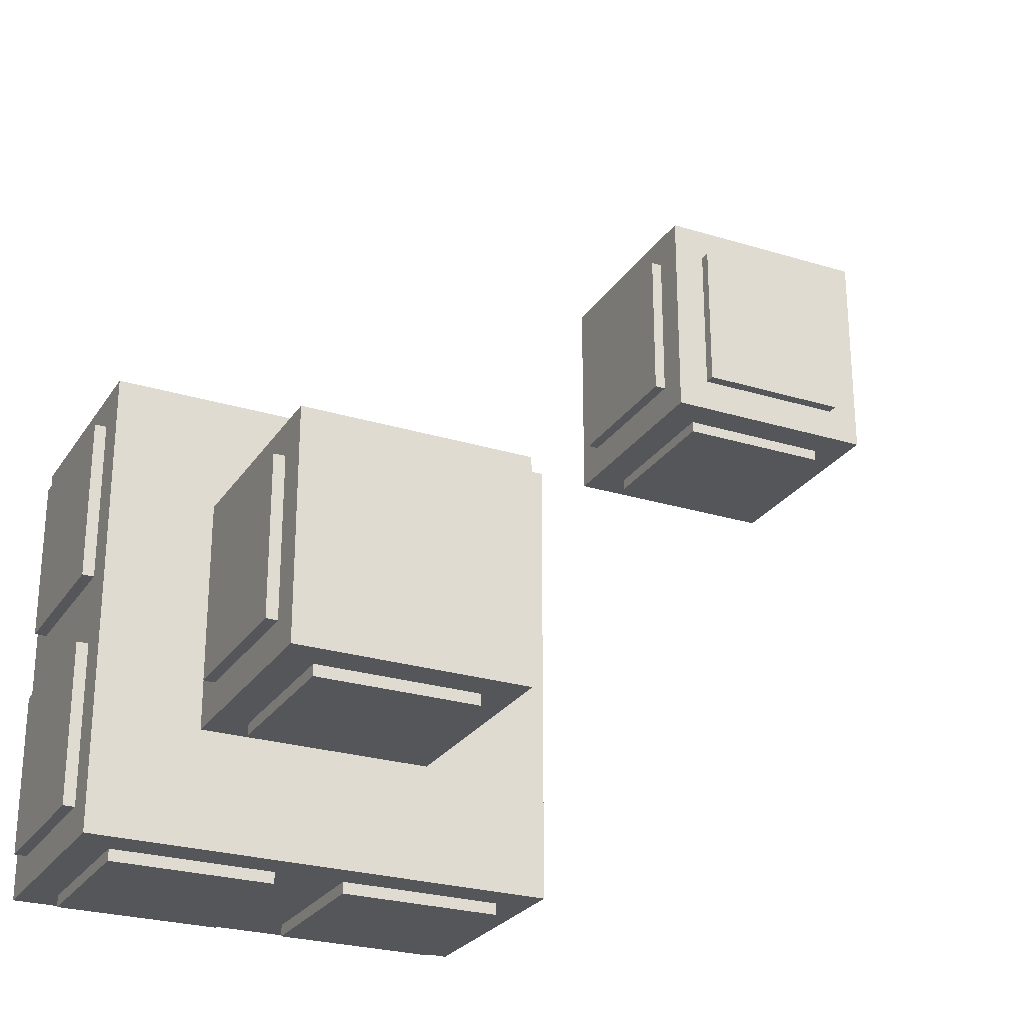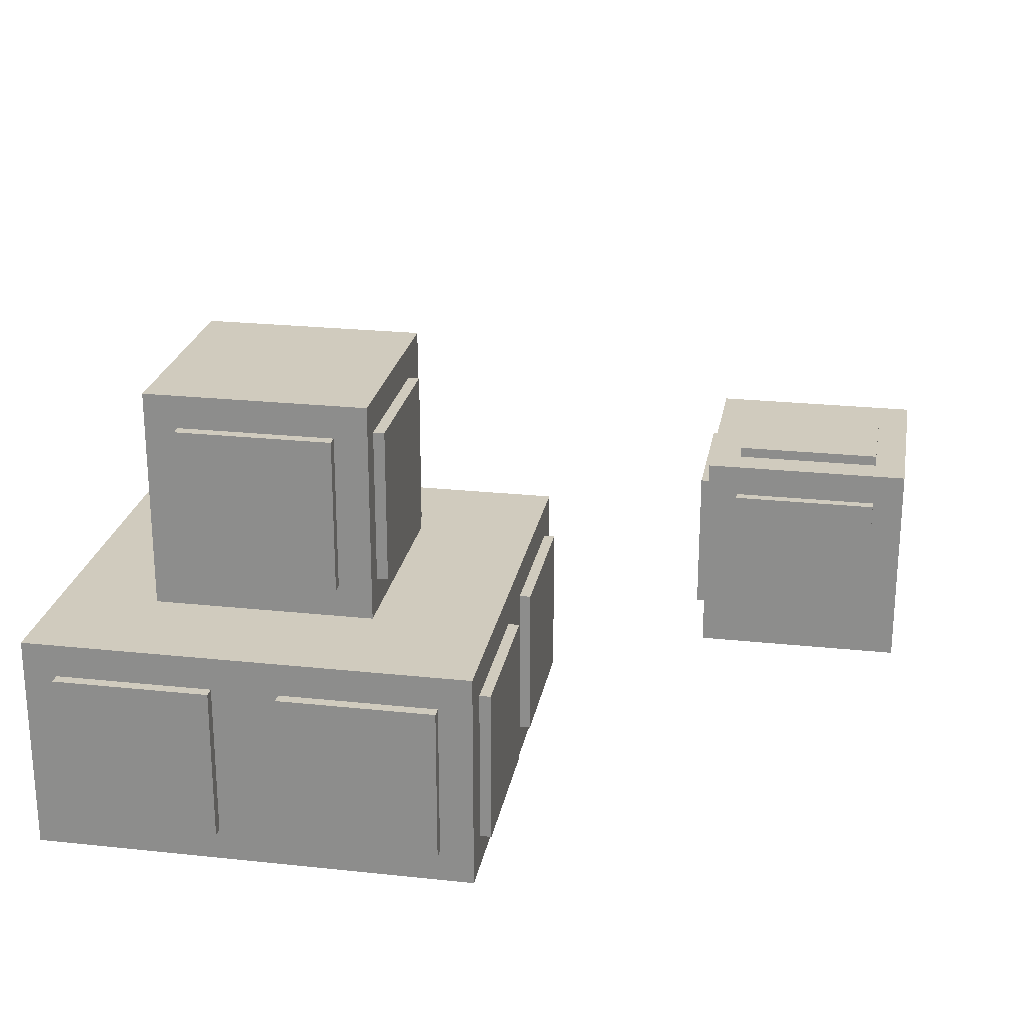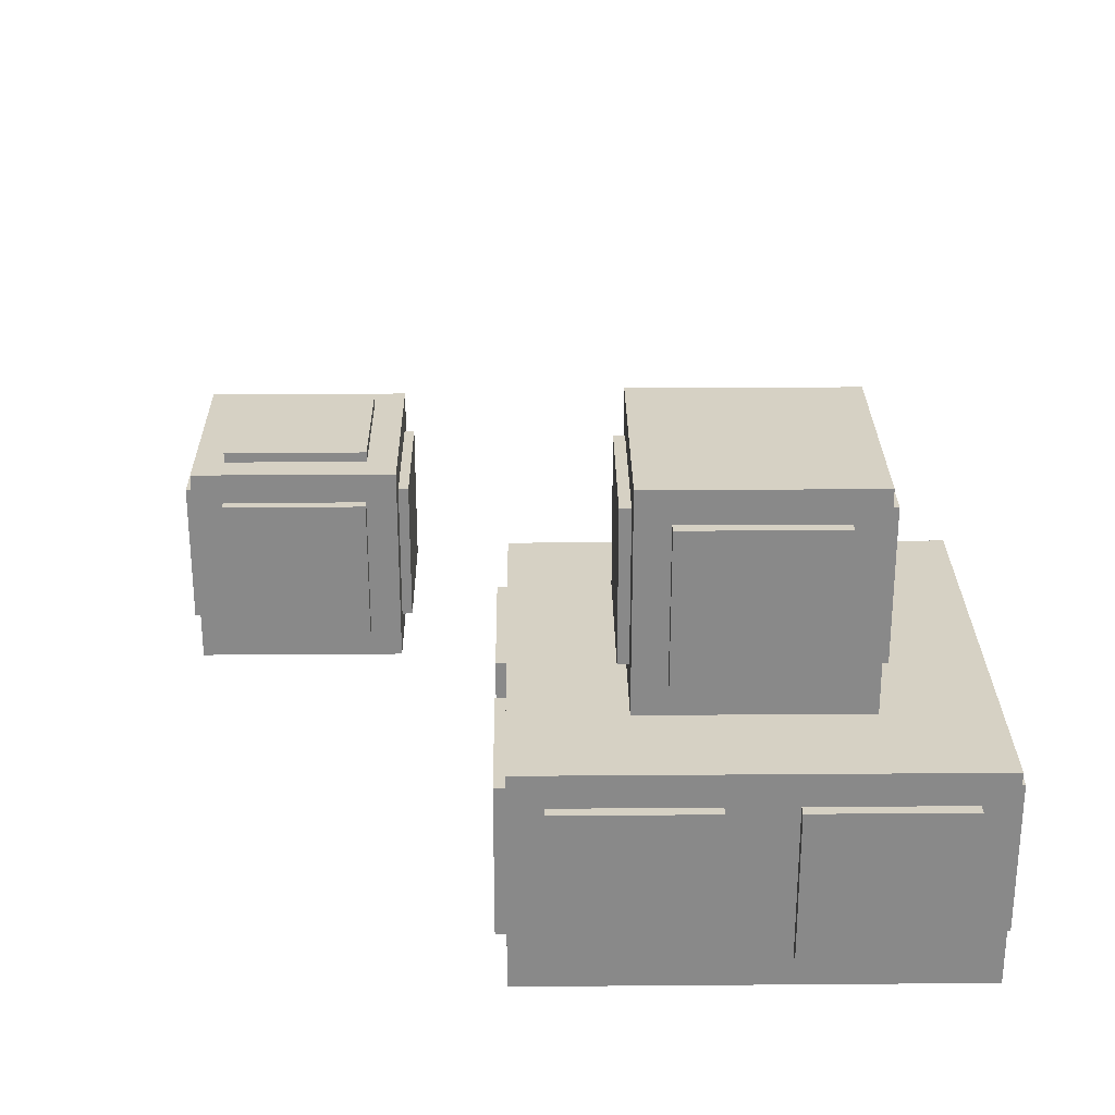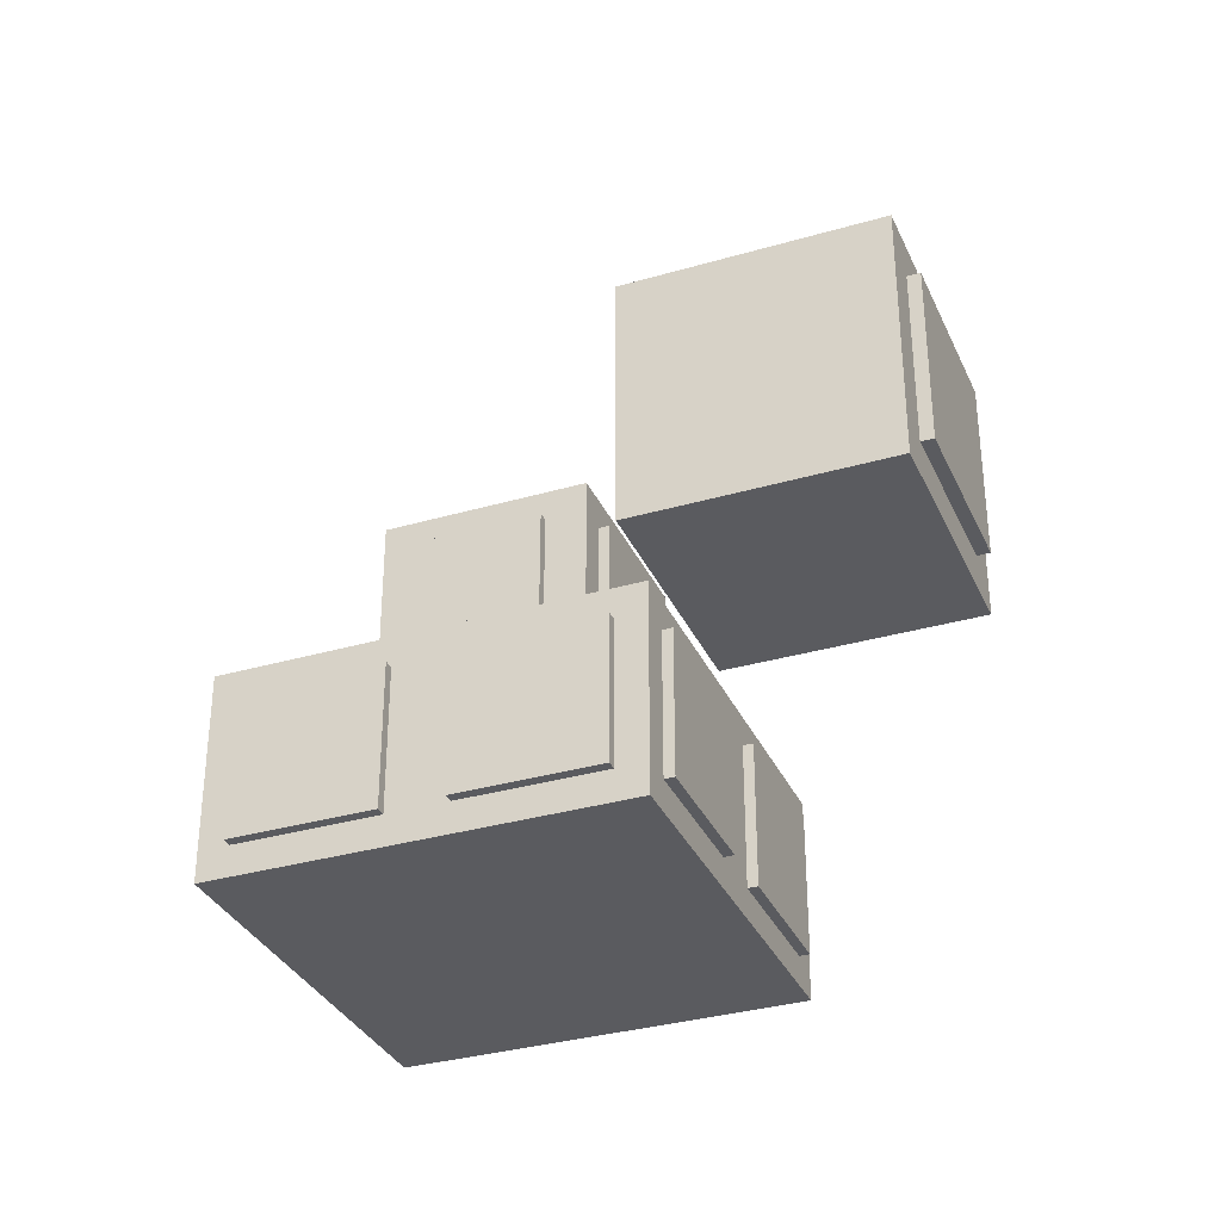
<metadata>
{"format":"obj","ext":"obj","renderer":"f3d","projection":"perspective","resolution":1024,"background":"white","views":[{"elev":-25.9,"azim":154.0,"up":"+Z"},{"elev":23.6,"azim":-169.8,"up":"+Y"},{"elev":27.0,"azim":89.3,"up":"+Y"},{"elev":-33.4,"azim":-68.3,"up":"+Y"}]}
</metadata>
<code>
o
v 1.2 2 -1.5
v 1.2 2 -3.5
v 1.2 4 -1.5
v 1.2 4 -3.5
v 1.5 2.3 -1.4
v 1.5 2.3 -1.5
v 1.5 2.3 -3.5
v 1.5 2.3 -3.6
v 1.5 3.7 -1.4
v 1.5 3.7 -1.5
v 1.5 3.7 -3.5
v 1.5 3.7 -3.6
v 1.5 4 -1.8
v 1.5 4 -3.2
v 1.5 4.1 -1.8
v 1.5 4.1 -3.2
v 4.6 2.3 -4.9
v 4.6 2.3 -6.3
v 4.6 2.3 -6.9
v 4.6 2.3 -8.3
v 4.6 3.7 -4.9
v 4.6 3.7 -6.3
v 4.6 3.7 -6.9
v 4.6 3.7 -8.3
v 4.7 2 -4.6
v 4.7 2 -8.6
v 4.7 2.3 -4.9
v 4.7 2.3 -6.3
v 4.7 2.3 -6.9
v 4.7 2.3 -8.3
v 4.7 3.7 -4.9
v 4.7 3.7 -6.3
v 4.7 3.7 -6.9
v 4.7 3.7 -8.3
v 4.7 4 -4.6
v 4.7 4 -8.6
v 5 2.3 -4.5
v 5 2.3 -4.6
v 5 2.3 -8.6
v 5 2.3 -8.7
v 5 3.7 -4.5
v 5 3.7 -4.6
v 5 3.7 -8.6
v 5 3.7 -8.7
v 5.7 4.3 -6
v 5.7 4.3 -7.4
v 5.7 5.7 -6
v 5.7 5.7 -7.4
v 5.8 4 -5.6
v 5.8 4 -7.6
v 5.8 4.3 -6
v 5.8 4.3 -7.4
v 5.8 5.7 -6
v 5.8 5.7 -7.4
v 5.8 6 -5.6
v 5.8 6 -7.6
v 6.1 4.3 -5.5
v 6.1 4.3 -5.6
v 6.1 4.3 -7.6
v 6.1 4.3 -7.7
v 6.1 5.7 -5.5
v 6.1 5.7 -5.6
v 6.1 5.7 -7.6
v 6.1 5.7 -7.7
v 7 2.3 -4.5
v 7 2.3 -4.6
v 7 2.3 -8.6
v 7 2.3 -8.7
v 7 3.7 -4.5
v 7 3.7 -4.6
v 7 3.7 -8.6
v 7 3.7 -8.7
v 2.9 2.3 -1.4
v 2.9 2.3 -1.5
v 2.9 2.3 -3.5
v 2.9 2.3 -3.6
v 2.9 3.7 -1.4
v 2.9 3.7 -1.5
v 2.9 3.7 -3.5
v 2.9 3.7 -3.6
v 2.9 4 -1.8
v 2.9 4 -3.2
v 2.9 4.1 -1.8
v 2.9 4.1 -3.2
v 3.2 2 -1.5
v 3.2 2 -3.5
v 3.2 2.3 -1.8
v 3.2 2.3 -3.2
v 3.2 3.7 -1.8
v 3.2 3.7 -3.2
v 3.2 4 -1.5
v 3.2 4 -3.5
v 3.3 2.3 -1.8
v 3.3 2.3 -3.2
v 3.3 3.7 -1.8
v 3.3 3.7 -3.2
v 6.4 2.3 -4.5
v 6.4 2.3 -4.6
v 6.4 2.3 -8.6
v 6.4 2.3 -8.7
v 6.4 3.7 -4.5
v 6.4 3.7 -4.6
v 6.4 3.7 -8.6
v 6.4 3.7 -8.7
v 7.5 4.3 -5.5
v 7.5 4.3 -5.6
v 7.5 4.3 -7.6
v 7.5 4.3 -7.7
v 7.5 5.7 -5.5
v 7.5 5.7 -5.6
v 7.5 5.7 -7.6
v 7.5 5.7 -7.7
v 7.8 4 -5.6
v 7.8 4 -7.6
v 7.8 4.3 -5.9
v 7.8 4.3 -7.3
v 7.8 5.7 -5.9
v 7.8 5.7 -7.3
v 7.8 6 -5.6
v 7.8 6 -7.6
v 7.9 4.3 -5.9
v 7.9 4.3 -7.3
v 7.9 5.7 -5.9
v 7.9 5.7 -7.3
v 8.4 2.3 -4.5
v 8.4 2.3 -4.6
v 8.4 2.3 -8.6
v 8.4 2.3 -8.7
v 8.4 3.7 -4.5
v 8.4 3.7 -4.6
v 8.4 3.7 -8.6
v 8.4 3.7 -8.7
v 8.7 2 -4.6
v 8.7 2 -8.6
v 8.7 2.3 -4.9
v 8.7 2.3 -6.3
v 8.7 2.3 -6.9
v 8.7 2.3 -8.3
v 8.7 3.7 -4.9
v 8.7 3.7 -6.3
v 8.7 3.7 -6.9
v 8.7 3.7 -8.3
v 8.7 4 -4.6
v 8.7 4 -8.6
v 8.8 2.3 -4.9
v 8.8 2.3 -6.3
v 8.8 2.3 -6.9
v 8.8 2.3 -8.3
v 8.8 3.7 -4.9
v 8.8 3.7 -6.3
v 8.8 3.7 -6.9
v 8.8 3.7 -8.3
v 1.5 2.3 -1.4
v 1.5 3.7 -1.4
v 2.9 2.3 -1.4
v 2.9 3.7 -1.4
v 1.2 2 -1.5
v 1.2 4 -1.5
v 1.5 2.3 -1.5
v 1.5 3.7 -1.5
v 2.9 2.3 -1.5
v 2.9 3.7 -1.5
v 3.2 2 -1.5
v 3.2 4 -1.5
v 1.5 4 -1.8
v 1.5 4.1 -1.8
v 2.9 4 -1.8
v 2.9 4.1 -1.8
v 3.2 2.3 -1.8
v 3.2 3.7 -1.8
v 3.3 2.3 -1.8
v 3.3 3.7 -1.8
v 5 2.3 -4.5
v 5 3.7 -4.5
v 6.4 2.3 -4.5
v 6.4 3.7 -4.5
v 7 2.3 -4.5
v 7 3.7 -4.5
v 8.4 2.3 -4.5
v 8.4 3.7 -4.5
v 4.7 2 -4.6
v 4.7 4 -4.6
v 5 2.3 -4.6
v 5 3.7 -4.6
v 6.4 2.3 -4.6
v 6.4 3.7 -4.6
v 7 2.3 -4.6
v 7 3.7 -4.6
v 8.4 2.3 -4.6
v 8.4 3.7 -4.6
v 8.7 2 -4.6
v 8.7 4 -4.6
v 4.6 2.3 -4.9
v 4.6 3.7 -4.9
v 4.7 2.3 -4.9
v 4.7 3.7 -4.9
v 8.7 2.3 -4.9
v 8.7 3.7 -4.9
v 8.8 2.3 -4.9
v 8.8 3.7 -4.9
v 6.1 4.3 -5.5
v 6.1 5.7 -5.5
v 7.5 4.3 -5.5
v 7.5 5.7 -5.5
v 5.8 4 -5.6
v 5.8 6 -5.6
v 6.1 4.3 -5.6
v 6.1 5.7 -5.6
v 7.5 4.3 -5.6
v 7.5 5.7 -5.6
v 7.8 4 -5.6
v 7.8 6 -5.6
v 7.8 4.3 -5.9
v 7.8 5.7 -5.9
v 7.9 4.3 -5.9
v 7.9 5.7 -5.9
v 5.7 4.3 -6
v 5.7 5.7 -6
v 5.8 4.3 -6
v 5.8 5.7 -6
v 4.6 2.3 -6.9
v 4.6 3.7 -6.9
v 4.7 2.3 -6.9
v 4.7 3.7 -6.9
v 8.7 2.3 -6.9
v 8.7 3.7 -6.9
v 8.8 2.3 -6.9
v 8.8 3.7 -6.9
v 1.5 4 -3.2
v 1.5 4.1 -3.2
v 2.9 4 -3.2
v 2.9 4.1 -3.2
v 3.2 2.3 -3.2
v 3.2 3.7 -3.2
v 3.3 2.3 -3.2
v 3.3 3.7 -3.2
v 1.2 2 -3.5
v 1.2 4 -3.5
v 1.5 2.3 -3.5
v 1.5 3.7 -3.5
v 2.9 2.3 -3.5
v 2.9 3.7 -3.5
v 3.2 2 -3.5
v 3.2 4 -3.5
v 1.5 2.3 -3.6
v 1.5 3.7 -3.6
v 2.9 2.3 -3.6
v 2.9 3.7 -3.6
v 4.6 2.3 -6.3
v 4.6 3.7 -6.3
v 4.7 2.3 -6.3
v 4.7 3.7 -6.3
v 8.7 2.3 -6.3
v 8.7 3.7 -6.3
v 8.8 2.3 -6.3
v 8.8 3.7 -6.3
v 7.8 4.3 -7.3
v 7.8 5.7 -7.3
v 7.9 4.3 -7.3
v 7.9 5.7 -7.3
v 5.7 4.3 -7.4
v 5.7 5.7 -7.4
v 5.8 4.3 -7.4
v 5.8 5.7 -7.4
v 5.8 4 -7.6
v 5.8 6 -7.6
v 6.1 4.3 -7.6
v 6.1 5.7 -7.6
v 7.5 4.3 -7.6
v 7.5 5.7 -7.6
v 7.8 4 -7.6
v 7.8 6 -7.6
v 6.1 4.3 -7.7
v 6.1 5.7 -7.7
v 7.5 4.3 -7.7
v 7.5 5.7 -7.7
v 4.6 2.3 -8.3
v 4.6 3.7 -8.3
v 4.7 2.3 -8.3
v 4.7 3.7 -8.3
v 8.7 2.3 -8.3
v 8.7 3.7 -8.3
v 8.8 2.3 -8.3
v 8.8 3.7 -8.3
v 4.7 2 -8.6
v 4.7 4 -8.6
v 5 2.3 -8.6
v 5 3.7 -8.6
v 6.4 2.3 -8.6
v 6.4 3.7 -8.6
v 7 2.3 -8.6
v 7 3.7 -8.6
v 8.4 2.3 -8.6
v 8.4 3.7 -8.6
v 8.7 2 -8.6
v 8.7 4 -8.6
v 5 2.3 -8.7
v 5 3.7 -8.7
v 6.4 2.3 -8.7
v 6.4 3.7 -8.7
v 7 2.3 -8.7
v 7 3.7 -8.7
v 8.4 2.3 -8.7
v 8.4 3.7 -8.7
v 1.2 2 -1.5
v 3.2 2 -1.5
v 1.2 2 -3.5
v 3.2 2 -3.5
v 4.7 2 -4.6
v 8.7 2 -4.6
v 4.7 2 -8.6
v 8.7 2 -8.6
v 1.5 2.3 -1.4
v 2.9 2.3 -1.4
v 1.5 2.3 -1.5
v 2.9 2.3 -1.5
v 3.2 2.3 -1.8
v 3.3 2.3 -1.8
v 3.2 2.3 -3.2
v 3.3 2.3 -3.2
v 1.5 2.3 -3.5
v 2.9 2.3 -3.5
v 1.5 2.3 -3.6
v 2.9 2.3 -3.6
v 5 2.3 -4.5
v 6.4 2.3 -4.5
v 7 2.3 -4.5
v 8.4 2.3 -4.5
v 5 2.3 -4.6
v 6.4 2.3 -4.6
v 7 2.3 -4.6
v 8.4 2.3 -4.6
v 4.6 2.3 -4.9
v 4.7 2.3 -4.9
v 8.7 2.3 -4.9
v 8.8 2.3 -4.9
v 4.6 2.3 -6.3
v 4.7 2.3 -6.3
v 8.7 2.3 -6.3
v 8.8 2.3 -6.3
v 4.6 2.3 -6.9
v 4.7 2.3 -6.9
v 8.7 2.3 -6.9
v 8.8 2.3 -6.9
v 4.6 2.3 -8.3
v 4.7 2.3 -8.3
v 8.7 2.3 -8.3
v 8.8 2.3 -8.3
v 5 2.3 -8.6
v 6.4 2.3 -8.6
v 7 2.3 -8.6
v 8.4 2.3 -8.6
v 5 2.3 -8.7
v 6.4 2.3 -8.7
v 7 2.3 -8.7
v 8.4 2.3 -8.7
v 6.1 4.3 -5.5
v 7.5 4.3 -5.5
v 6.1 4.3 -5.6
v 7.5 4.3 -5.6
v 7.8 4.3 -5.9
v 7.9 4.3 -5.9
v 5.7 4.3 -6
v 5.8 4.3 -6
v 7.8 4.3 -7.3
v 7.9 4.3 -7.3
v 5.7 4.3 -7.4
v 5.8 4.3 -7.4
v 6.1 4.3 -7.6
v 7.5 4.3 -7.6
v 6.1 4.3 -7.7
v 7.5 4.3 -7.7
v 1.5 3.7 -1.4
v 2.9 3.7 -1.4
v 1.5 3.7 -1.5
v 2.9 3.7 -1.5
v 3.2 3.7 -1.8
v 3.3 3.7 -1.8
v 3.2 3.7 -3.2
v 3.3 3.7 -3.2
v 1.5 3.7 -3.5
v 2.9 3.7 -3.5
v 1.5 3.7 -3.6
v 2.9 3.7 -3.6
v 5 3.7 -4.5
v 6.4 3.7 -4.5
v 7 3.7 -4.5
v 8.4 3.7 -4.5
v 5 3.7 -4.6
v 6.4 3.7 -4.6
v 7 3.7 -4.6
v 8.4 3.7 -4.6
v 4.6 3.7 -4.9
v 4.7 3.7 -4.9
v 8.7 3.7 -4.9
v 8.8 3.7 -4.9
v 4.6 3.7 -6.3
v 4.7 3.7 -6.3
v 8.7 3.7 -6.3
v 8.8 3.7 -6.3
v 4.6 3.7 -6.9
v 4.7 3.7 -6.9
v 8.7 3.7 -6.9
v 8.8 3.7 -6.9
v 4.6 3.7 -8.3
v 4.7 3.7 -8.3
v 8.7 3.7 -8.3
v 8.8 3.7 -8.3
v 5 3.7 -8.6
v 6.4 3.7 -8.6
v 7 3.7 -8.6
v 8.4 3.7 -8.6
v 5 3.7 -8.7
v 6.4 3.7 -8.7
v 7 3.7 -8.7
v 8.4 3.7 -8.7
v 1.2 4 -1.5
v 3.2 4 -1.5
v 1.5 4 -1.8
v 2.9 4 -1.8
v 1.5 4 -3.2
v 2.9 4 -3.2
v 1.2 4 -3.5
v 3.2 4 -3.5
v 4.7 4 -4.6
v 8.7 4 -4.6
v 5.8 4 -5.6
v 7.8 4 -5.6
v 5.8 4 -7.6
v 7.8 4 -7.6
v 4.7 4 -8.6
v 8.7 4 -8.6
v 1.5 4.1 -1.8
v 2.9 4.1 -1.8
v 1.5 4.1 -3.2
v 2.9 4.1 -3.2
v 6.1 5.7 -5.5
v 7.5 5.7 -5.5
v 6.1 5.7 -5.6
v 7.5 5.7 -5.6
v 7.8 5.7 -5.9
v 7.9 5.7 -5.9
v 5.7 5.7 -6
v 5.8 5.7 -6
v 7.8 5.7 -7.3
v 7.9 5.7 -7.3
v 5.7 5.7 -7.4
v 5.8 5.7 -7.4
v 6.1 5.7 -7.6
v 7.5 5.7 -7.6
v 6.1 5.7 -7.7
v 7.5 5.7 -7.7
v 5.8 6 -5.6
v 7.8 6 -5.6
v 5.8 6 -7.6
v 7.8 6 -7.6
f 3 2 1
f 4 2 3
f 9 6 5
f 10 6 9
f 11 8 7
f 12 8 11
f 15 14 13
f 16 14 15
f 21 18 17
f 22 18 21
f 23 20 19
f 24 20 23
f 27 26 25
f 28 26 27
f 29 26 28
f 30 26 29
f 31 27 25
f 32 29 28
f 33 29 32
f 34 26 30
f 35 33 32
f 35 34 33
f 35 31 25
f 35 32 31
f 36 26 34
f 36 34 35
f 41 38 37
f 42 38 41
f 43 40 39
f 44 40 43
f 47 46 45
f 48 46 47
f 51 50 49
f 52 50 51
f 53 51 49
f 54 50 52
f 55 53 49
f 55 54 53
f 56 50 54
f 56 54 55
f 61 58 57
f 62 58 61
f 63 60 59
f 64 60 63
f 69 66 65
f 70 66 69
f 71 68 67
f 72 68 71
f 73 74 77
f 77 74 78
f 75 76 79
f 79 76 80
f 81 82 83
f 83 82 84
f 85 86 87
f 87 86 88
f 85 87 89
f 88 86 90
f 85 89 91
f 89 90 91
f 90 86 92
f 91 90 92
f 93 94 95
f 95 94 96
f 97 98 101
f 101 98 102
f 99 100 103
f 103 100 104
f 105 106 109
f 109 106 110
f 107 108 111
f 111 108 112
f 113 114 115
f 115 114 116
f 113 115 117
f 116 114 118
f 113 117 119
f 117 118 119
f 118 114 120
f 119 118 120
f 121 122 123
f 123 122 124
f 125 126 129
f 129 126 130
f 127 128 131
f 131 128 132
f 133 134 135
f 135 134 136
f 136 134 137
f 137 134 138
f 133 135 139
f 136 137 140
f 140 137 141
f 138 134 142
f 140 141 143
f 141 142 143
f 133 139 143
f 139 140 143
f 142 134 144
f 143 142 144
f 145 146 149
f 149 146 150
f 147 148 151
f 151 148 152
f 155 154 153
f 156 154 155
f 159 158 157
f 160 158 159
f 161 159 157
f 162 158 160
f 163 161 157
f 163 162 161
f 164 158 162
f 164 162 163
f 167 166 165
f 168 166 167
f 171 170 169
f 172 170 171
f 175 174 173
f 176 174 175
f 179 178 177
f 180 178 179
f 183 182 181
f 184 182 183
f 185 183 181
f 186 182 184
f 187 185 181
f 187 186 185
f 188 182 186
f 188 186 187
f 189 187 181
f 190 182 188
f 191 189 181
f 191 190 189
f 192 182 190
f 192 190 191
f 195 194 193
f 196 194 195
f 199 198 197
f 200 198 199
f 203 202 201
f 204 202 203
f 207 206 205
f 208 206 207
f 209 207 205
f 210 206 208
f 211 209 205
f 211 210 209
f 212 206 210
f 212 210 211
f 215 214 213
f 216 214 215
f 219 218 217
f 220 218 219
f 223 222 221
f 224 222 223
f 227 226 225
f 228 226 227
f 229 230 231
f 231 230 232
f 233 234 235
f 235 234 236
f 237 238 239
f 239 238 240
f 237 239 241
f 240 238 242
f 237 241 243
f 241 242 243
f 242 238 244
f 243 242 244
f 245 246 247
f 247 246 248
f 249 250 251
f 251 250 252
f 253 254 255
f 255 254 256
f 257 258 259
f 259 258 260
f 261 262 263
f 263 262 264
f 265 266 267
f 267 266 268
f 265 267 269
f 268 266 270
f 265 269 271
f 269 270 271
f 270 266 272
f 271 270 272
f 273 274 275
f 275 274 276
f 277 278 279
f 279 278 280
f 281 282 283
f 283 282 284
f 285 286 287
f 287 286 288
f 285 287 289
f 288 286 290
f 285 289 291
f 289 290 291
f 290 286 292
f 291 290 292
f 285 291 293
f 292 286 294
f 285 293 295
f 293 294 295
f 294 286 296
f 295 294 296
f 297 298 299
f 299 298 300
f 301 302 303
f 303 302 304
f 307 306 305
f 308 306 307
f 311 310 309
f 312 310 311
f 315 314 313
f 316 314 315
f 319 318 317
f 320 318 319
f 323 322 321
f 324 322 323
f 329 326 325
f 330 326 329
f 331 328 327
f 332 328 331
f 337 334 333
f 338 334 337
f 339 336 335
f 340 336 339
f 345 342 341
f 346 342 345
f 347 344 343
f 348 344 347
f 353 350 349
f 354 350 353
f 355 352 351
f 356 352 355
f 359 358 357
f 360 358 359
f 365 362 361
f 366 362 365
f 367 364 363
f 368 364 367
f 371 370 369
f 372 370 371
f 373 374 375
f 375 374 376
f 377 378 379
f 379 378 380
f 381 382 383
f 383 382 384
f 385 386 389
f 389 386 390
f 387 388 391
f 391 388 392
f 393 394 397
f 397 394 398
f 395 396 399
f 399 396 400
f 401 402 405
f 405 402 406
f 403 404 407
f 407 404 408
f 409 410 413
f 413 410 414
f 411 412 415
f 415 412 416
f 417 418 419
f 419 418 420
f 417 419 421
f 420 418 422
f 417 421 423
f 421 422 423
f 422 418 424
f 423 422 424
f 425 426 427
f 427 426 428
f 425 427 429
f 428 426 430
f 425 429 431
f 429 430 431
f 430 426 432
f 431 430 432
f 433 434 435
f 435 434 436
f 437 438 439
f 439 438 440
f 441 442 445
f 445 442 446
f 443 444 447
f 447 444 448
f 449 450 451
f 451 450 452
f 453 454 455
f 455 454 456

</code>
